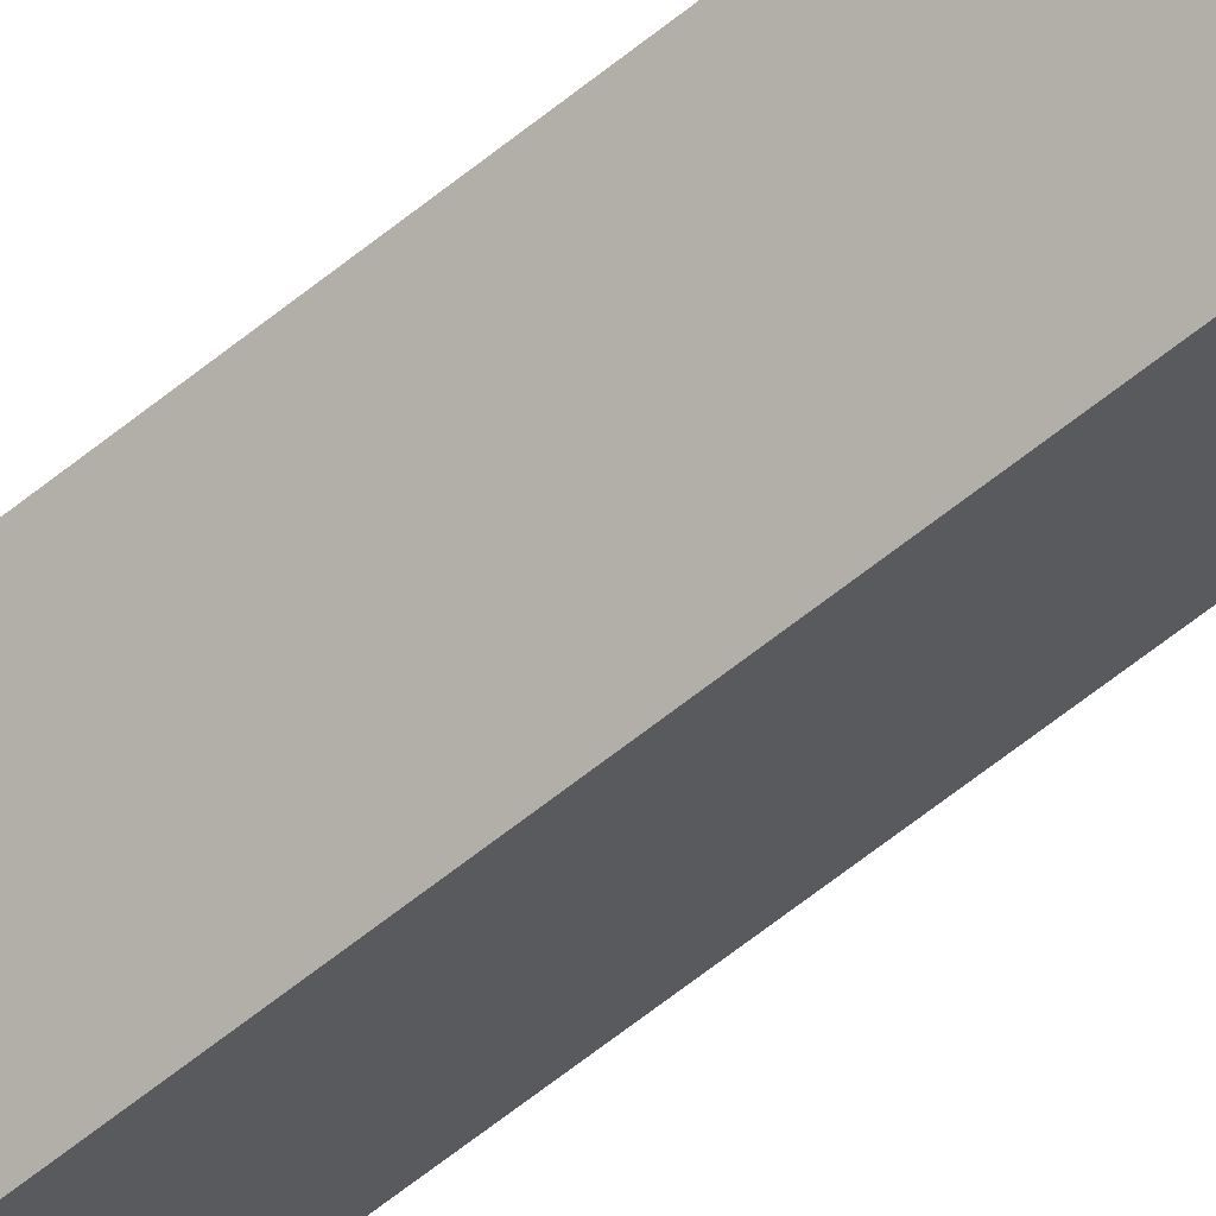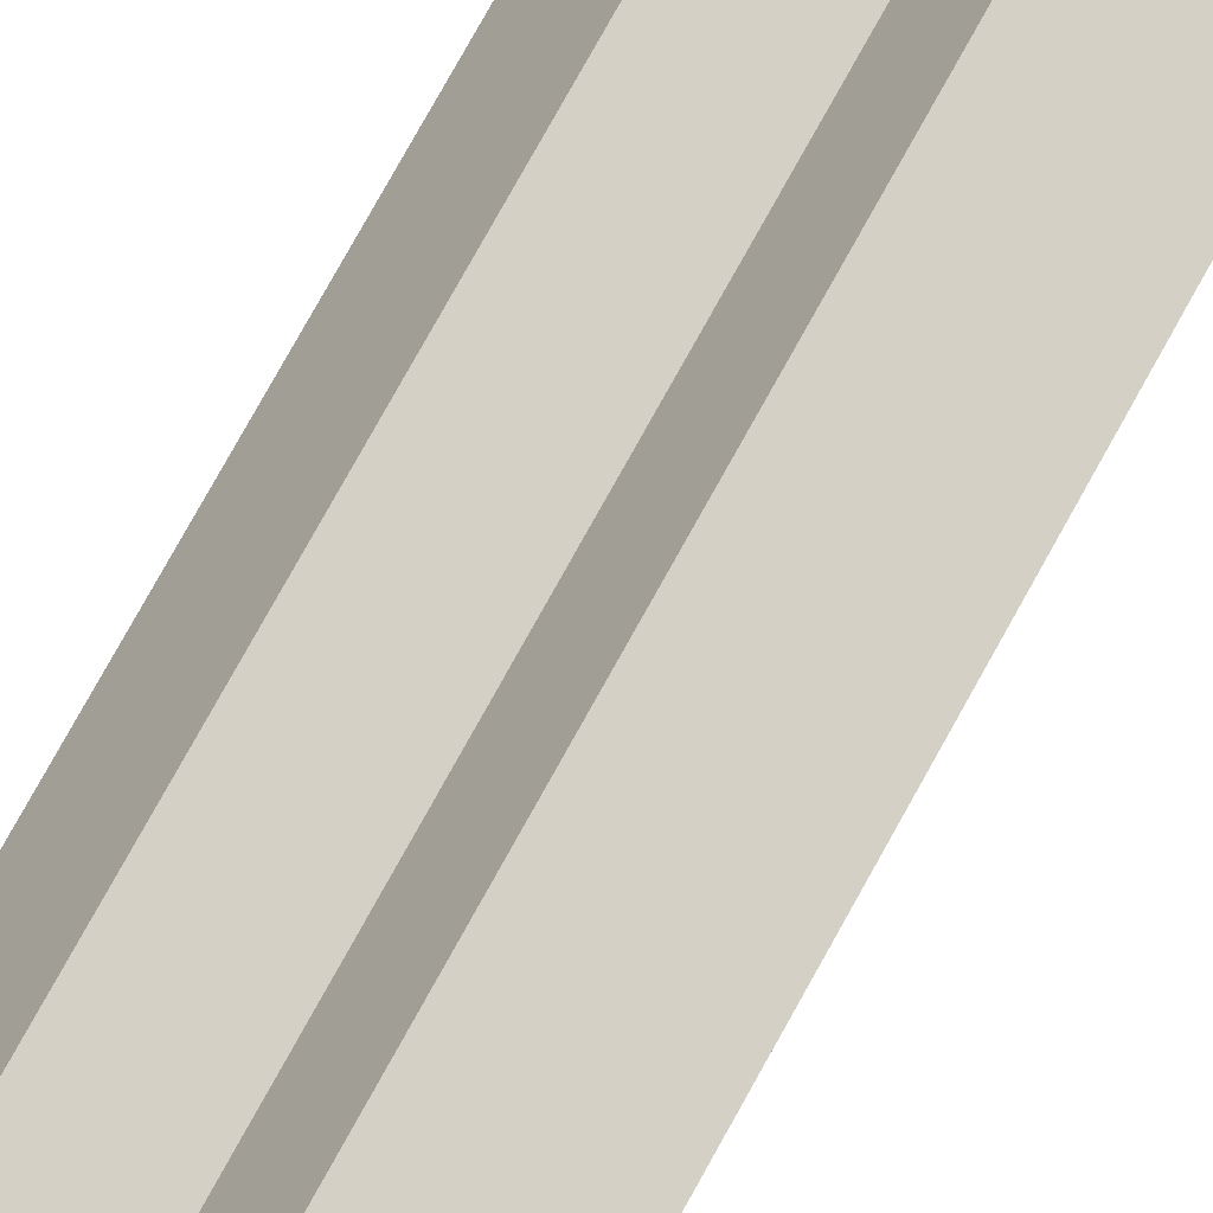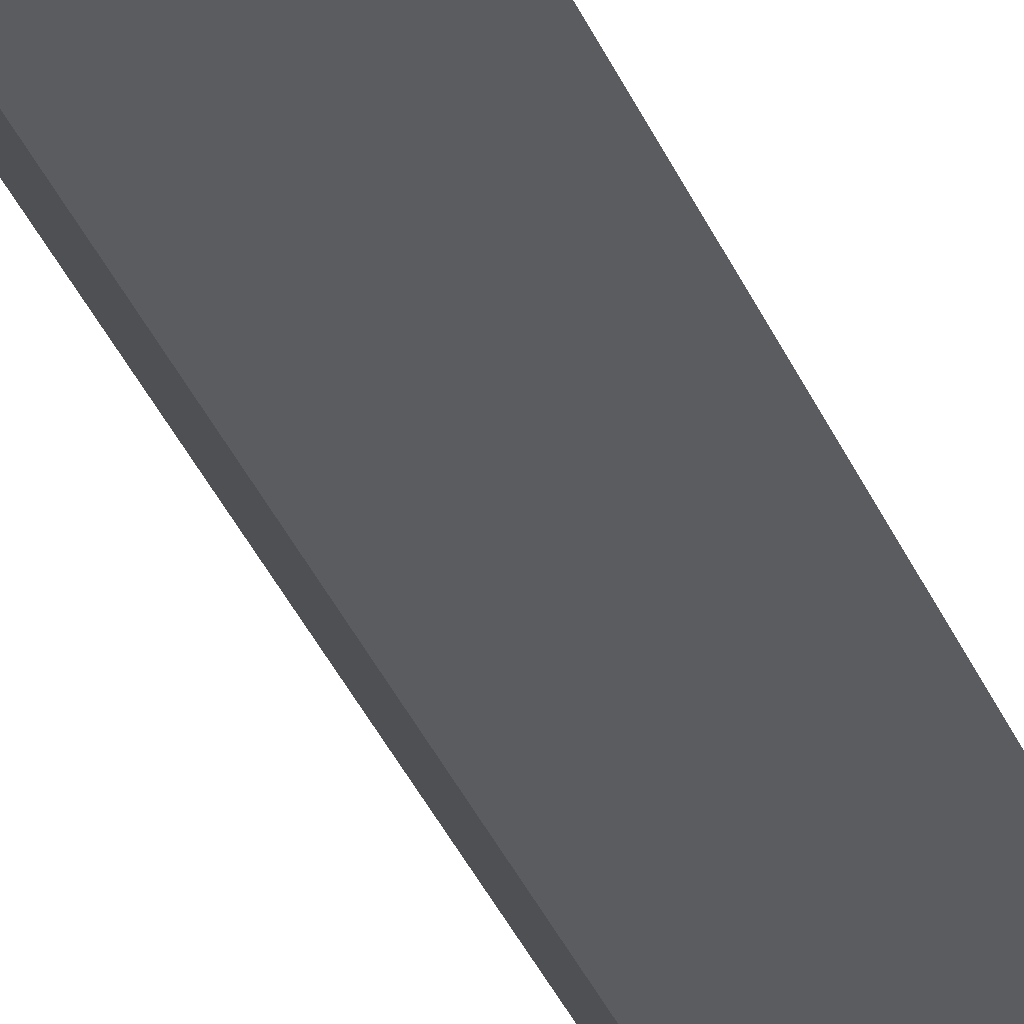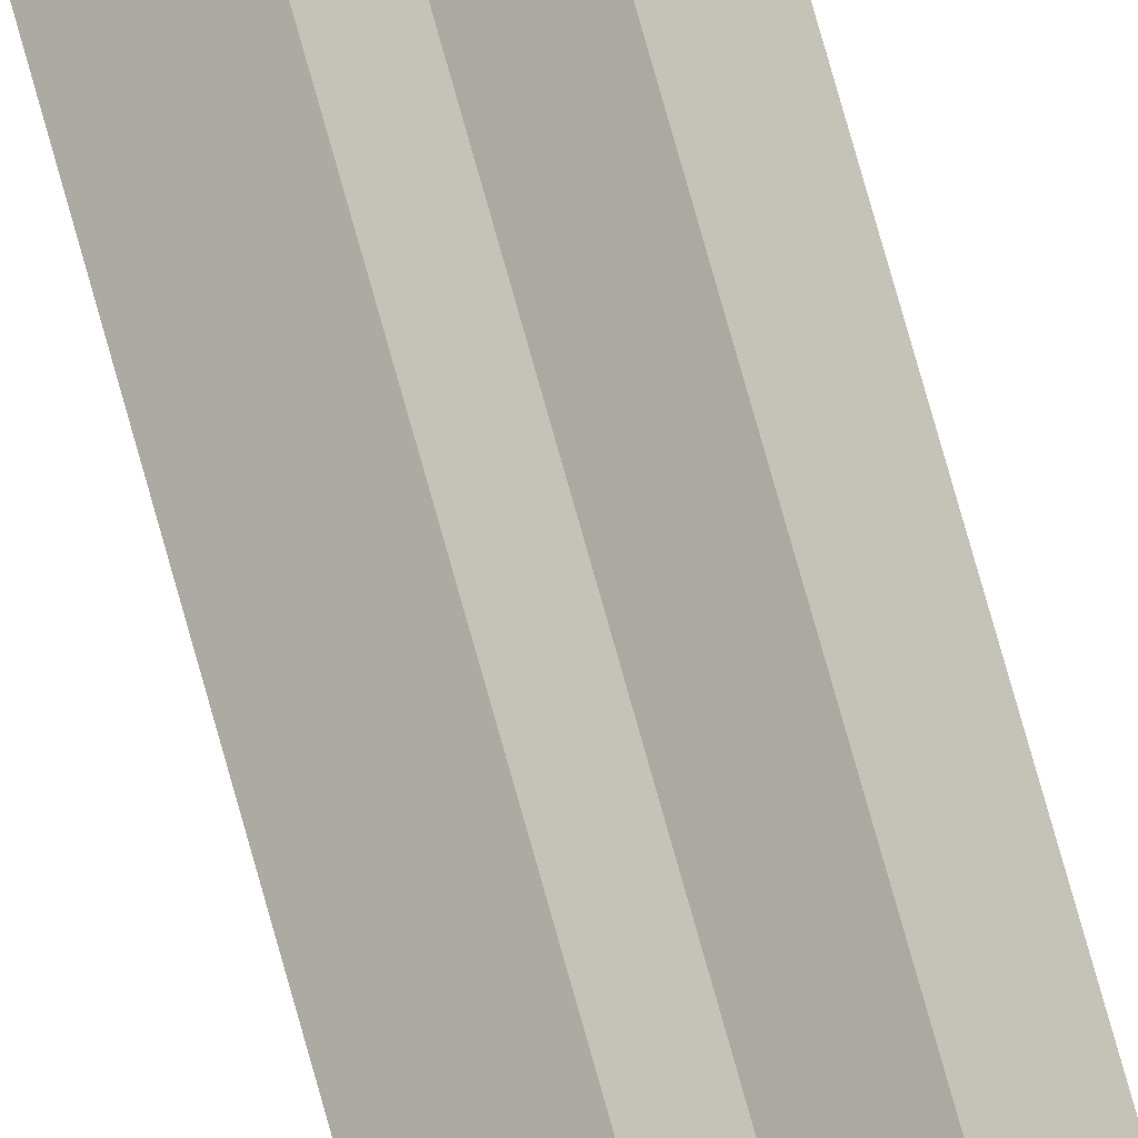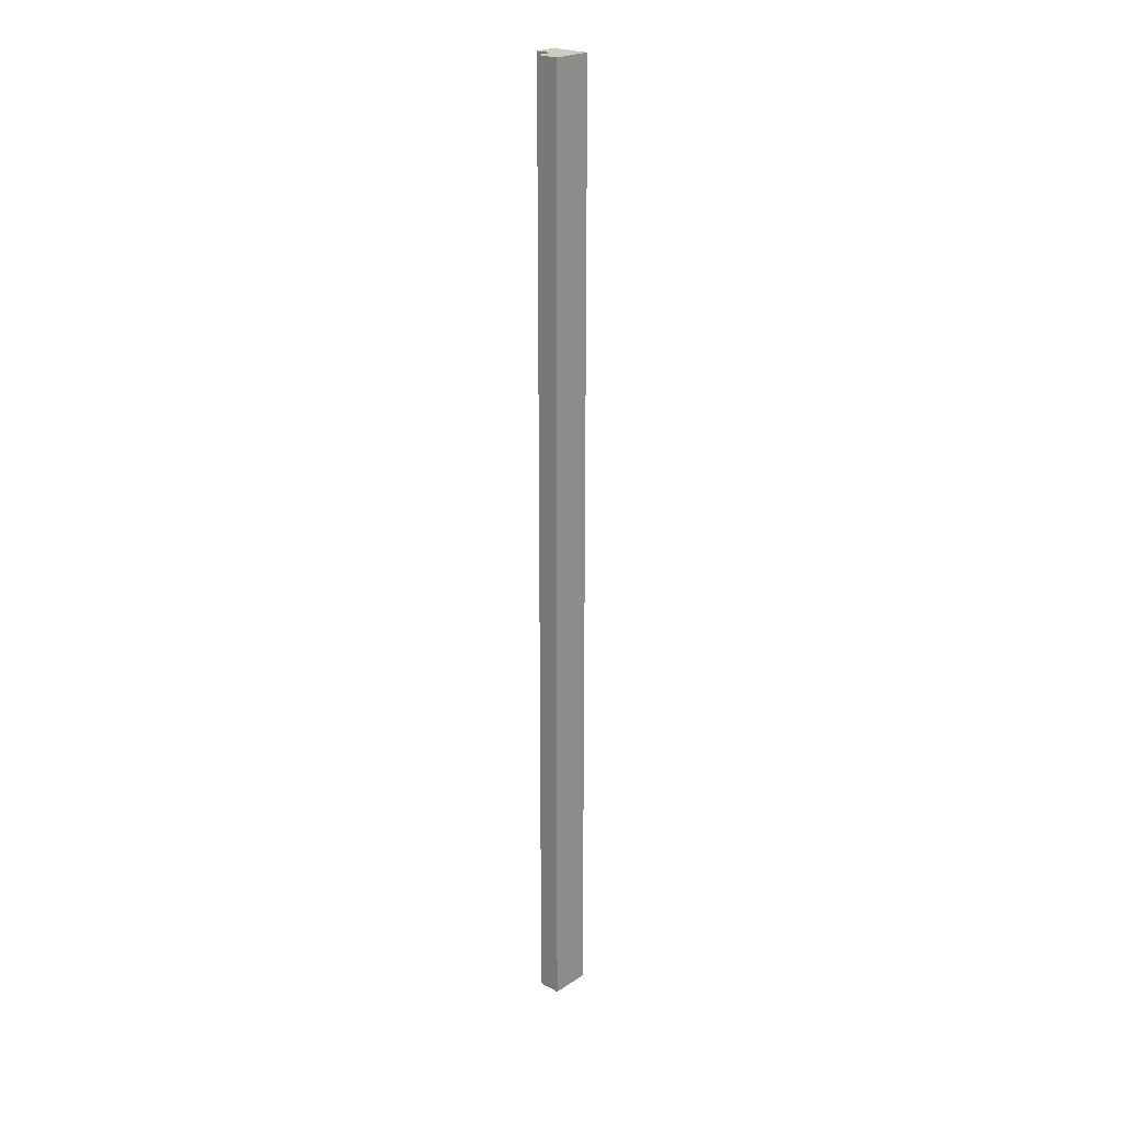
<metadata>
{"format":"obj","ext":"obj","renderer":"f3d","projection":"perspective","resolution":1024,"background":"white","views":[{"elev":-52.2,"azim":132.7,"up":"+Z"},{"elev":52.6,"azim":24.3,"up":"+Z"},{"elev":-18.7,"azim":-168.3,"up":"+Z"},{"elev":73.1,"azim":164.6,"up":"+Z"},{"elev":23.2,"azim":79.6,"up":"+Y"}]}
</metadata>
<code>
v  1.321 23.22 0.192
v  0.64 23.22 0.19
v  0.892 23.22 0.52
v  0.755 23.22 -0.575
v  0 23.22 1.422e-15
v  0.328 23.22 0.429
v  0.892 -3.184e-17 0.52
v  1.321 -1.176e-17 0.192
v  0.328 -2.627e-17 0.429
v  0.64 -1.163e-17 0.19
v  0.755 3.521e-17 -0.575
v  0 0 0
g defaultobject
f 1 2 3
f 2 1 4
f 2 4 5
f 5 6 2
f 7 1 3
f 1 7 8
f 9 2 6
f 2 9 10
f 8 4 1
f 4 8 11
f 11 5 4
f 5 11 12
f 12 6 5
f 6 12 9
f 10 3 2
f 3 10 7
f 7 11 8
f 11 7 10
f 11 10 9
f 11 9 12

</code>
